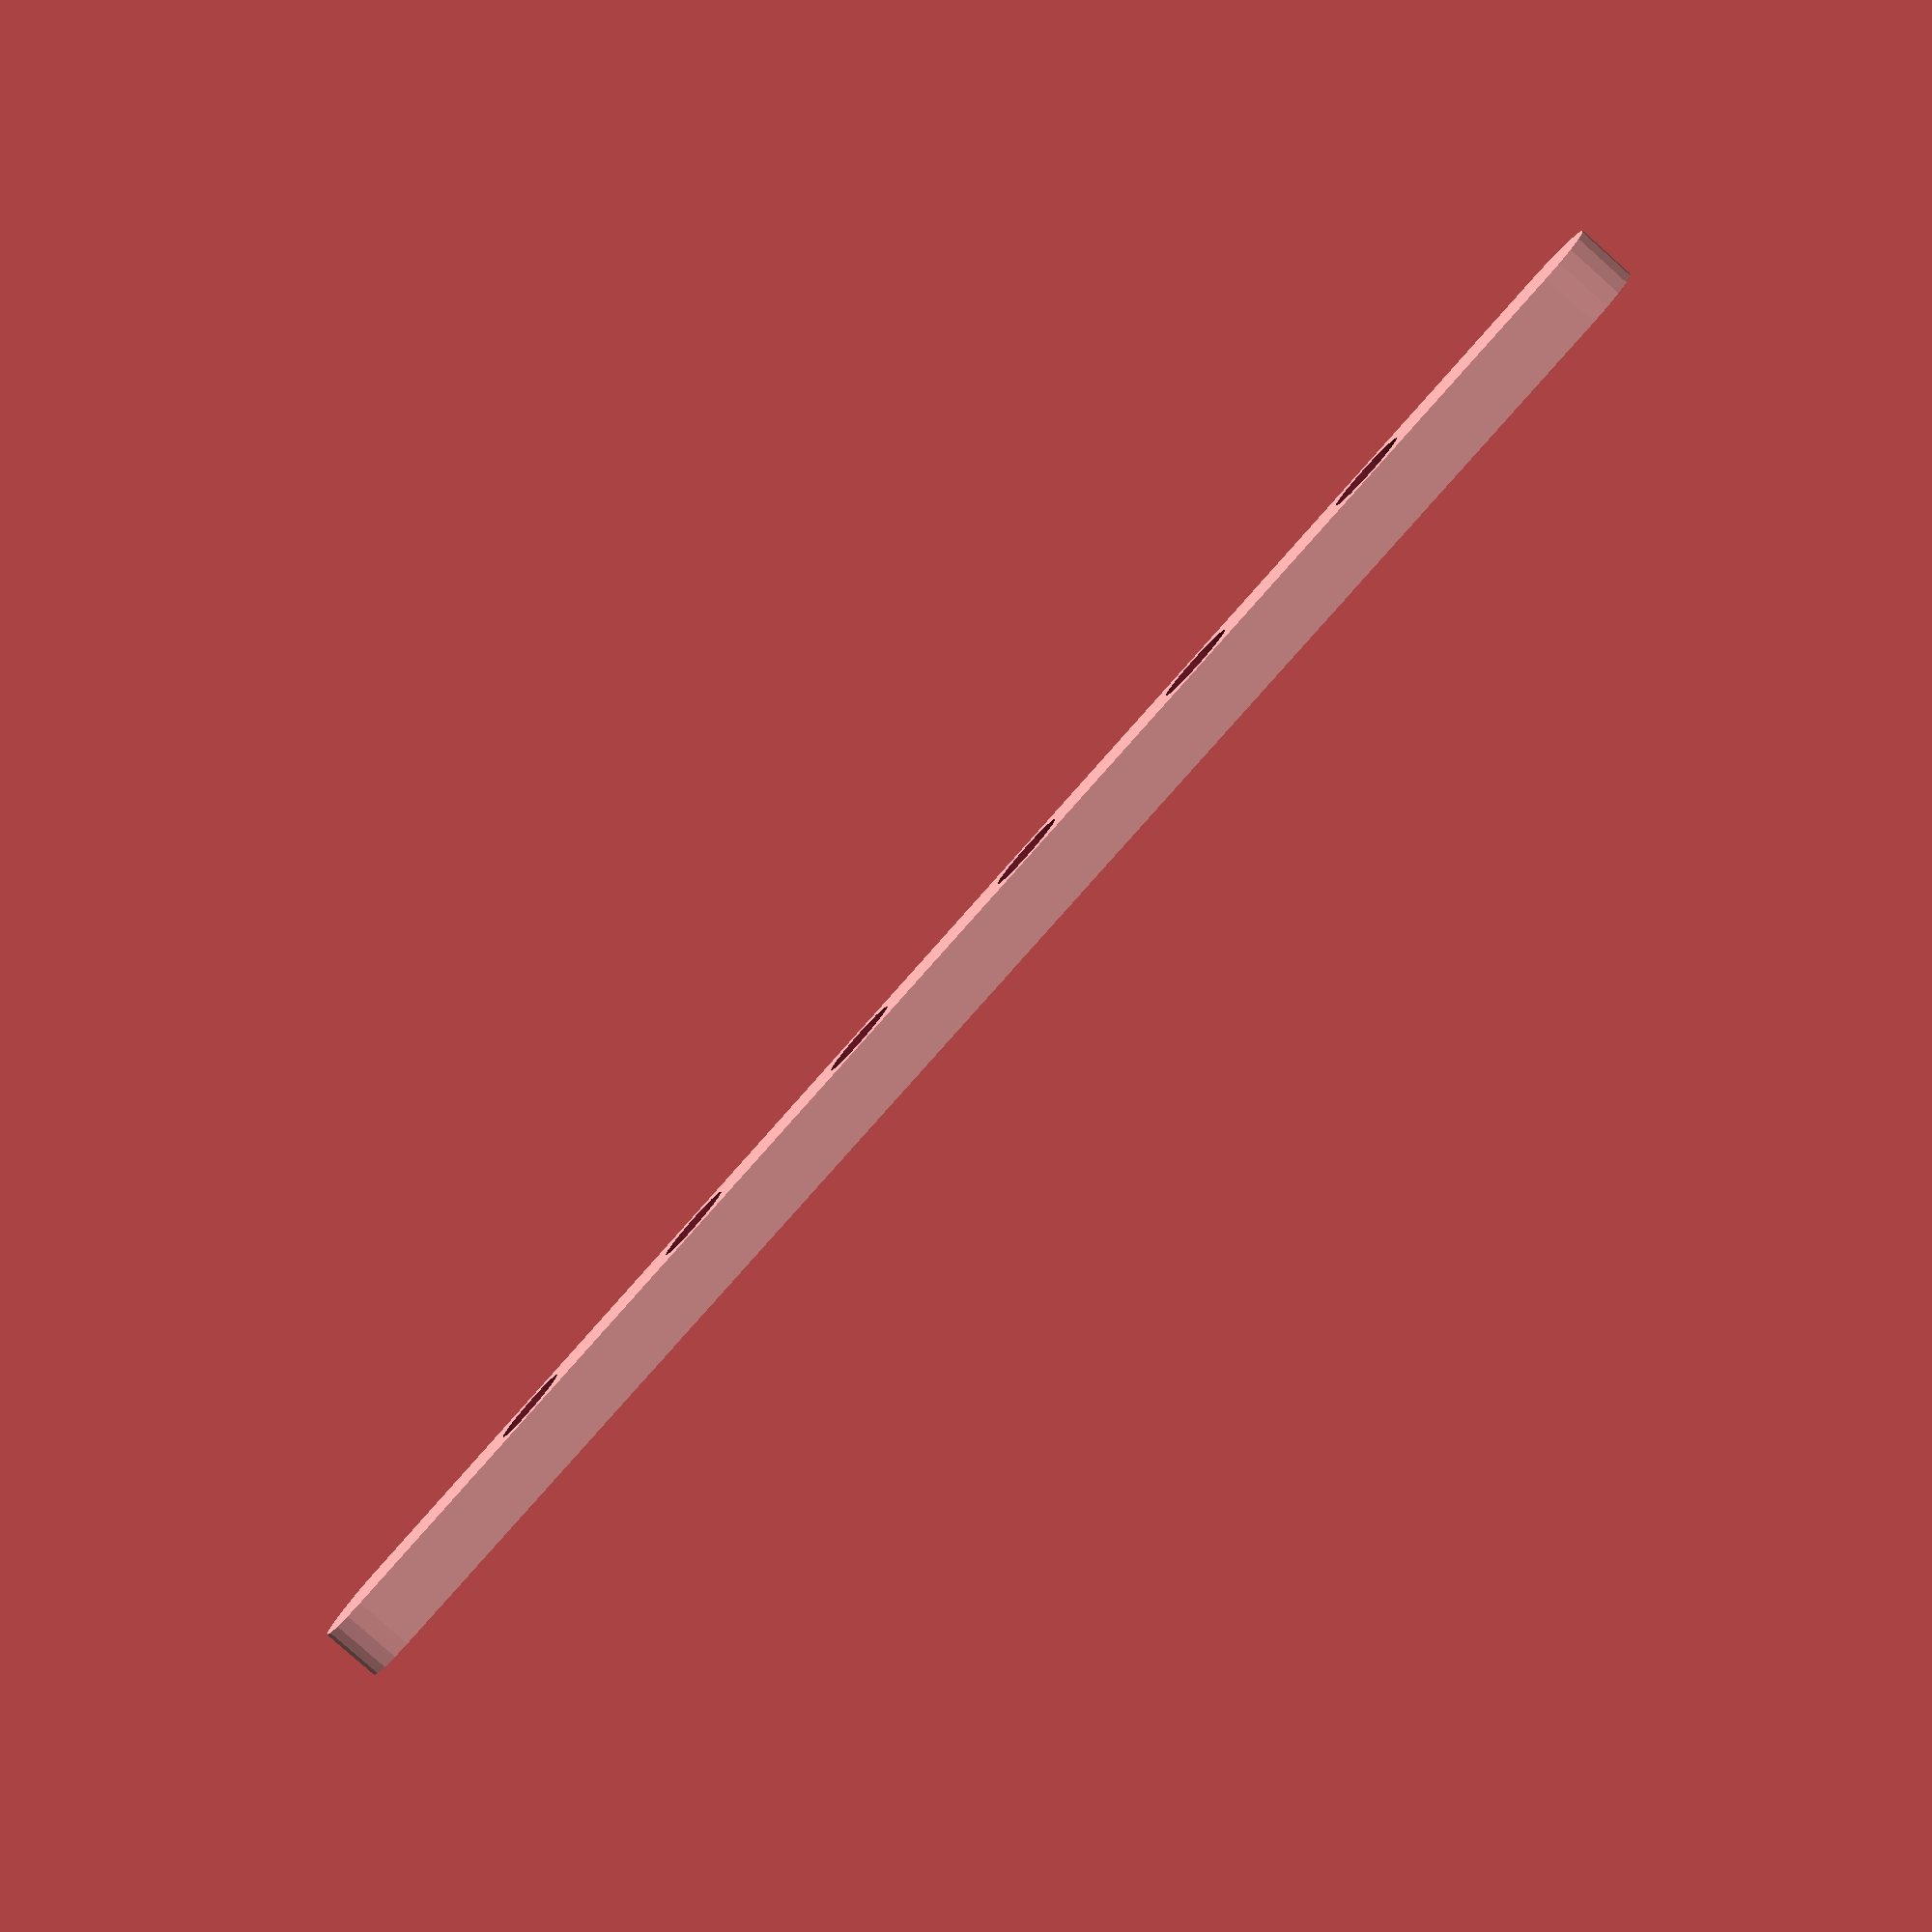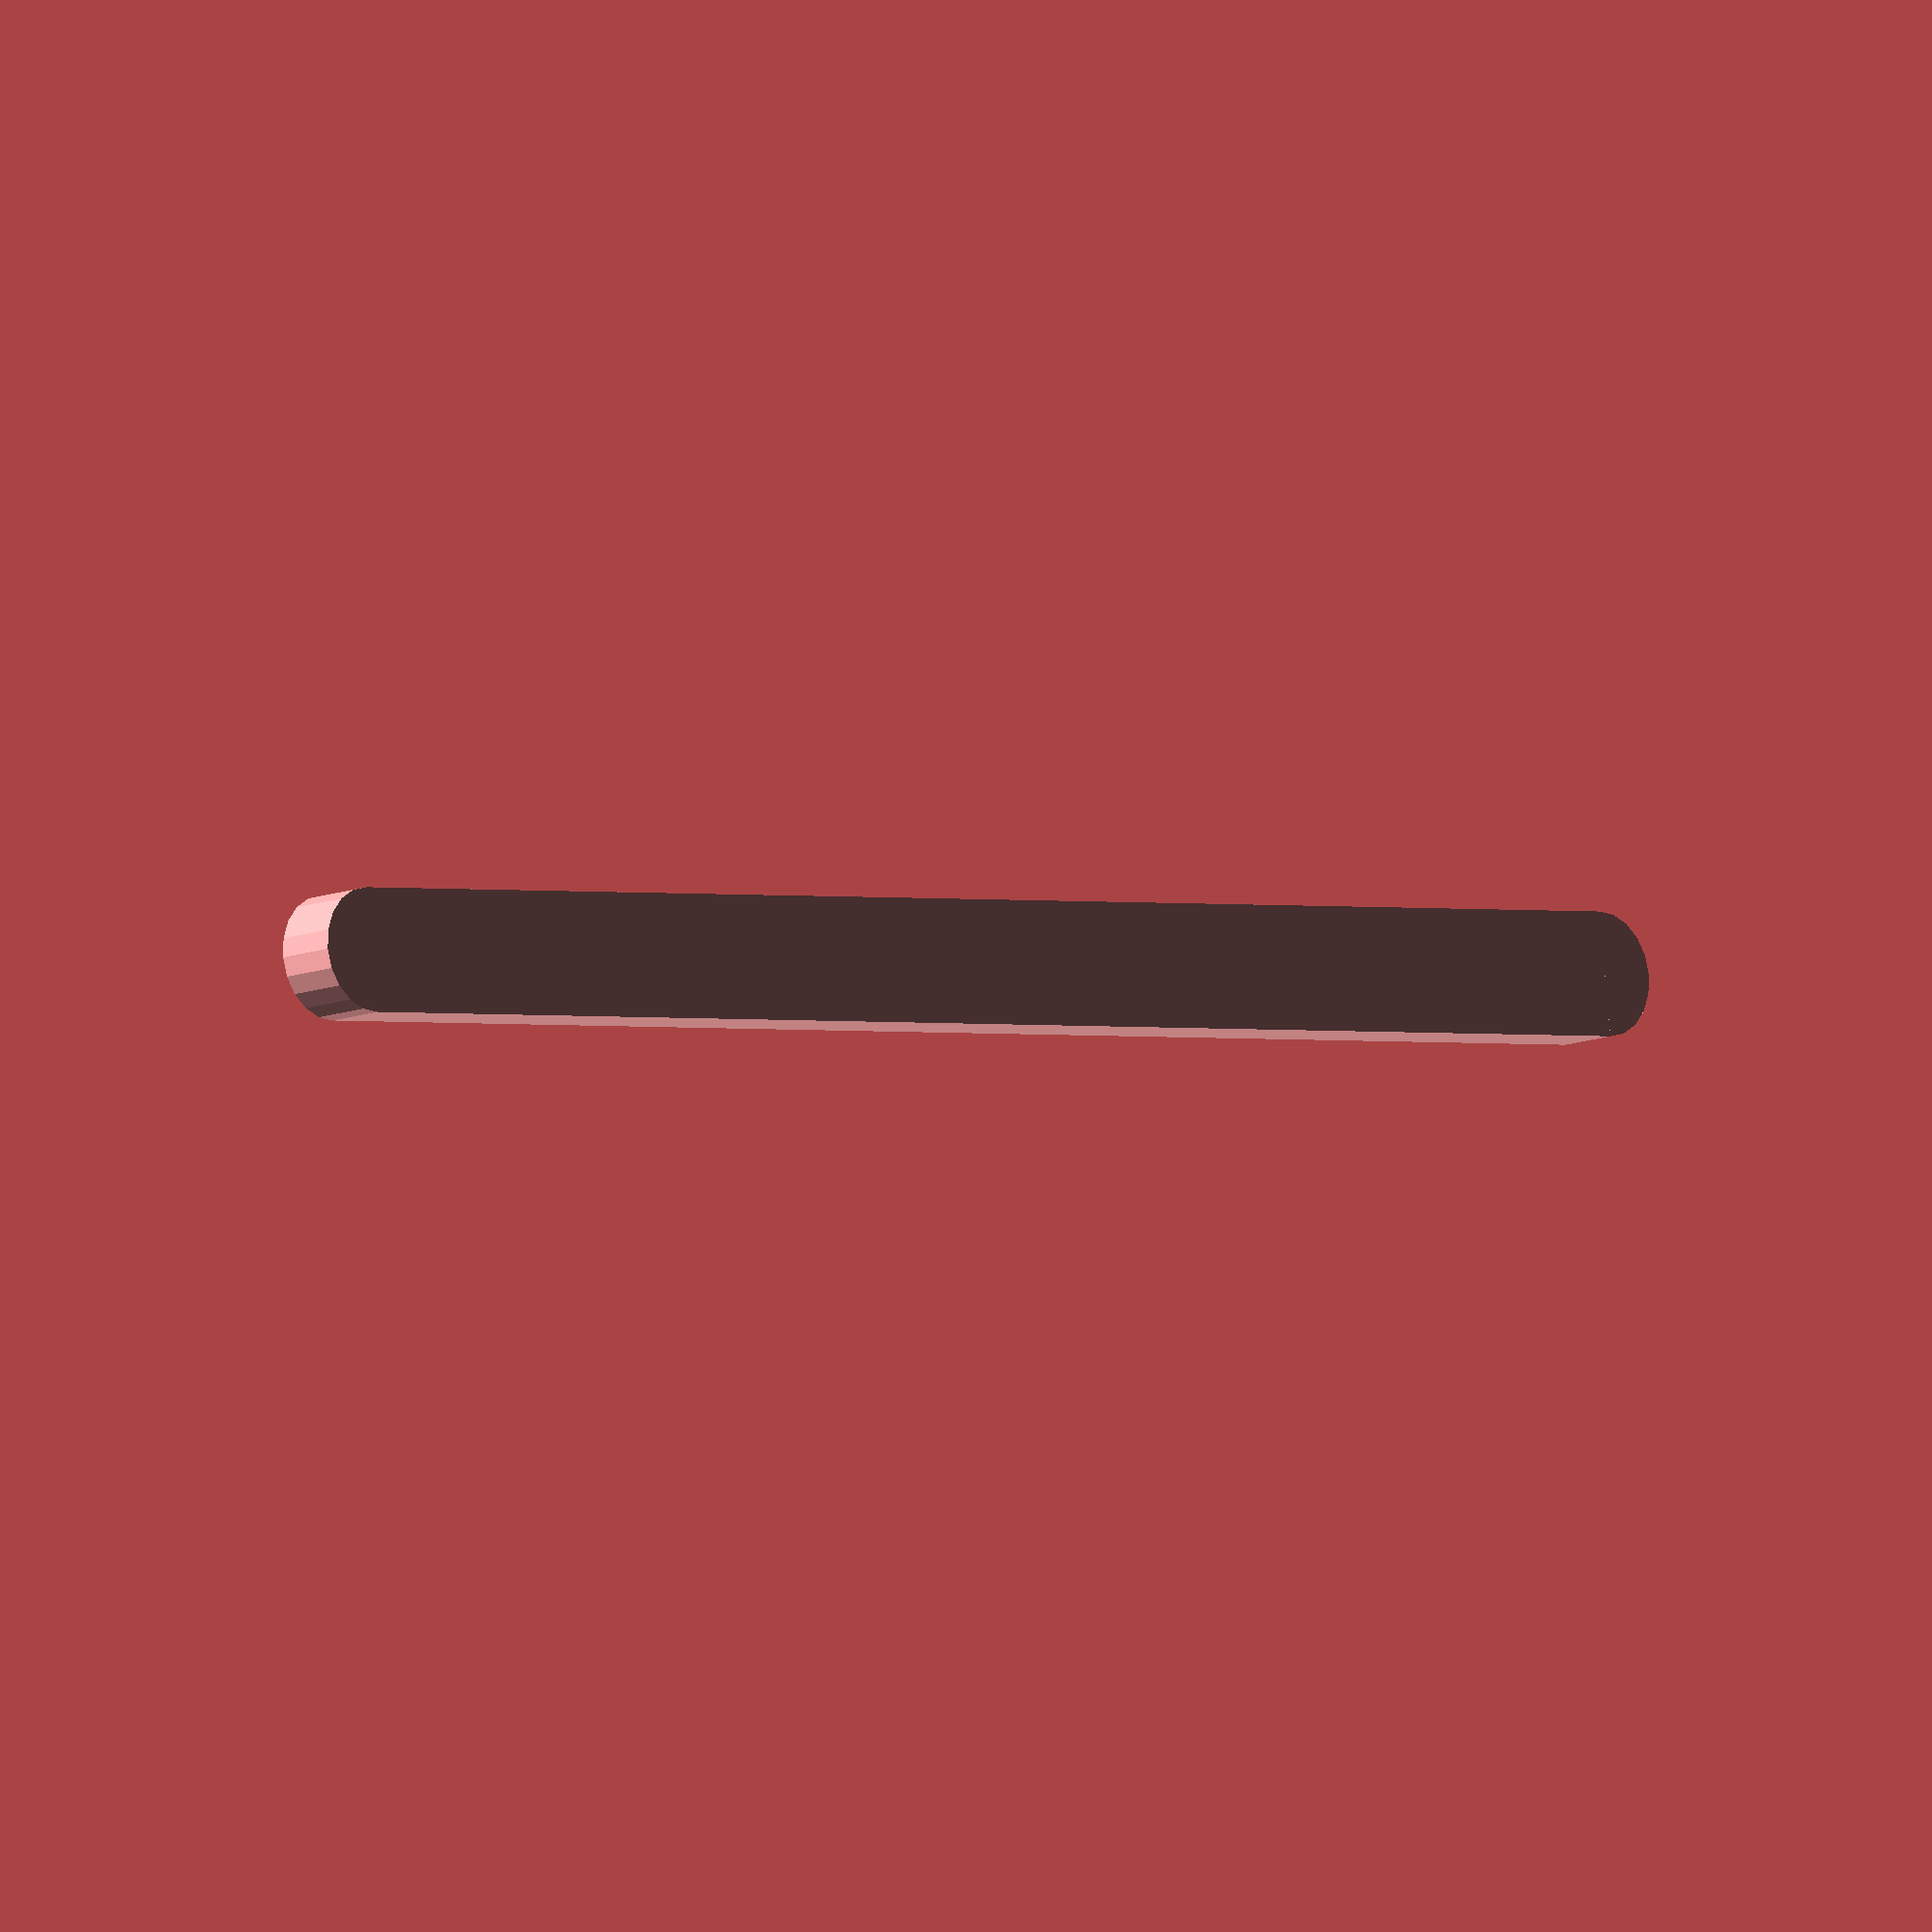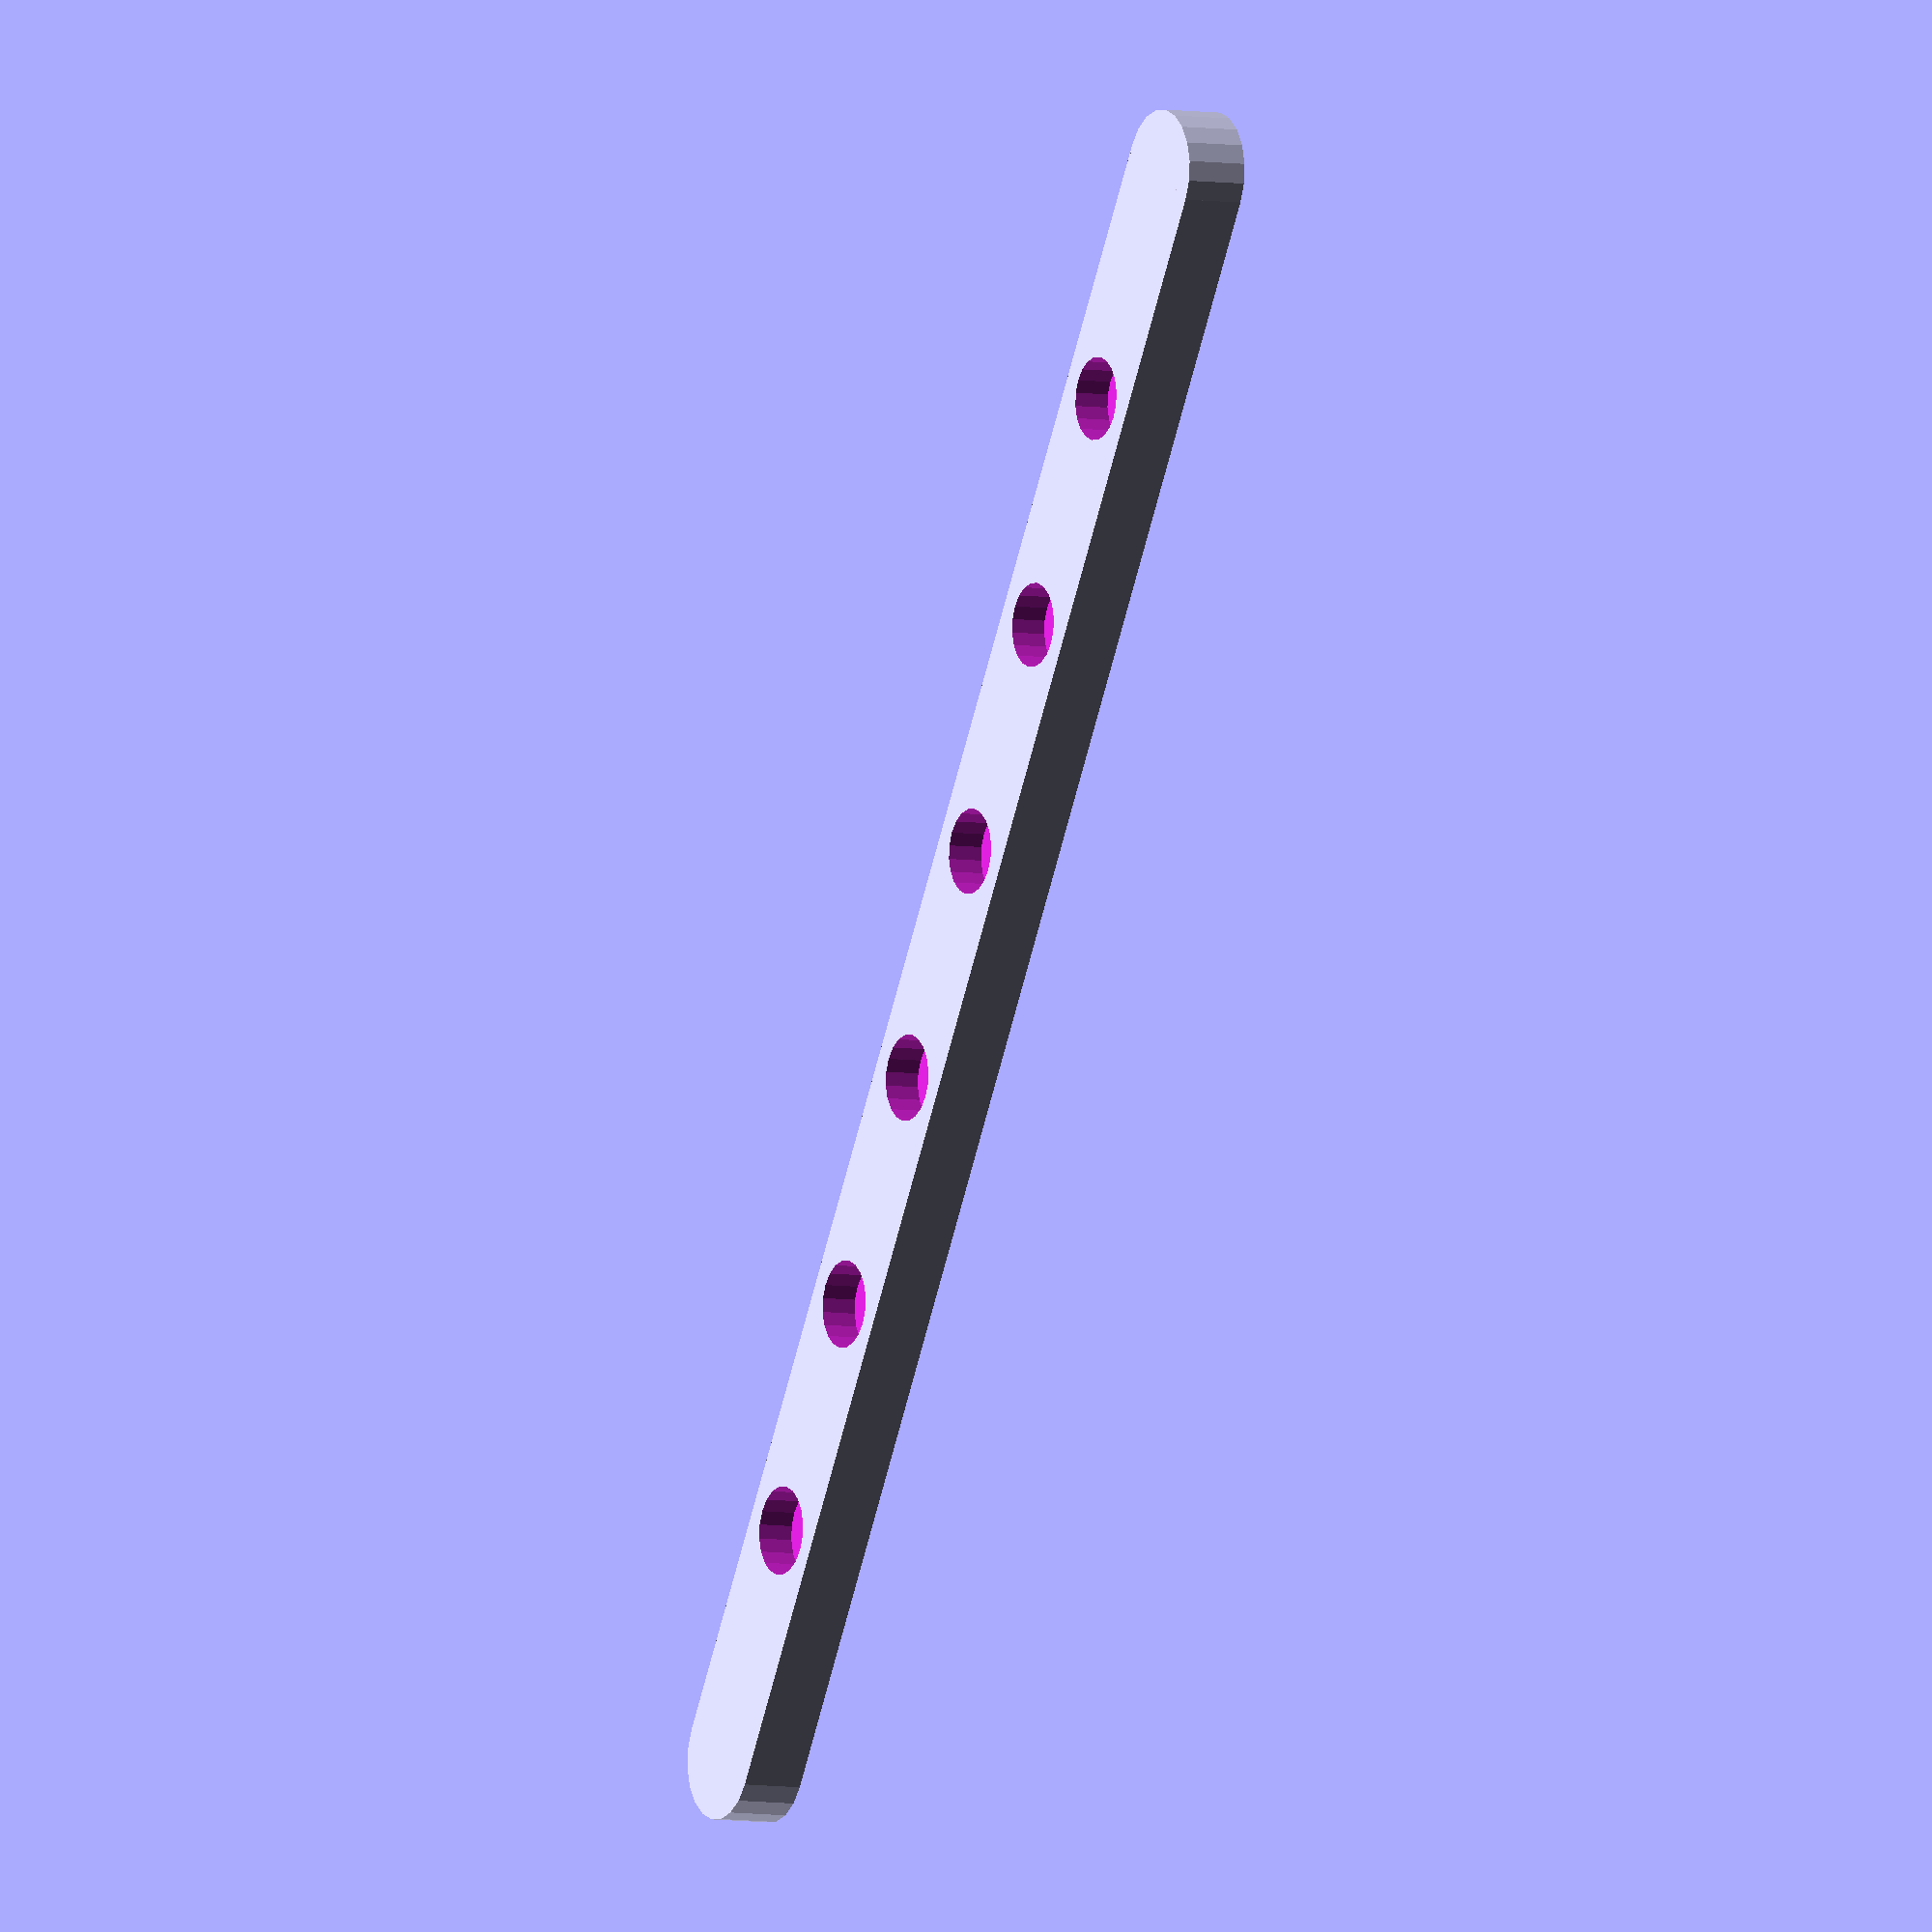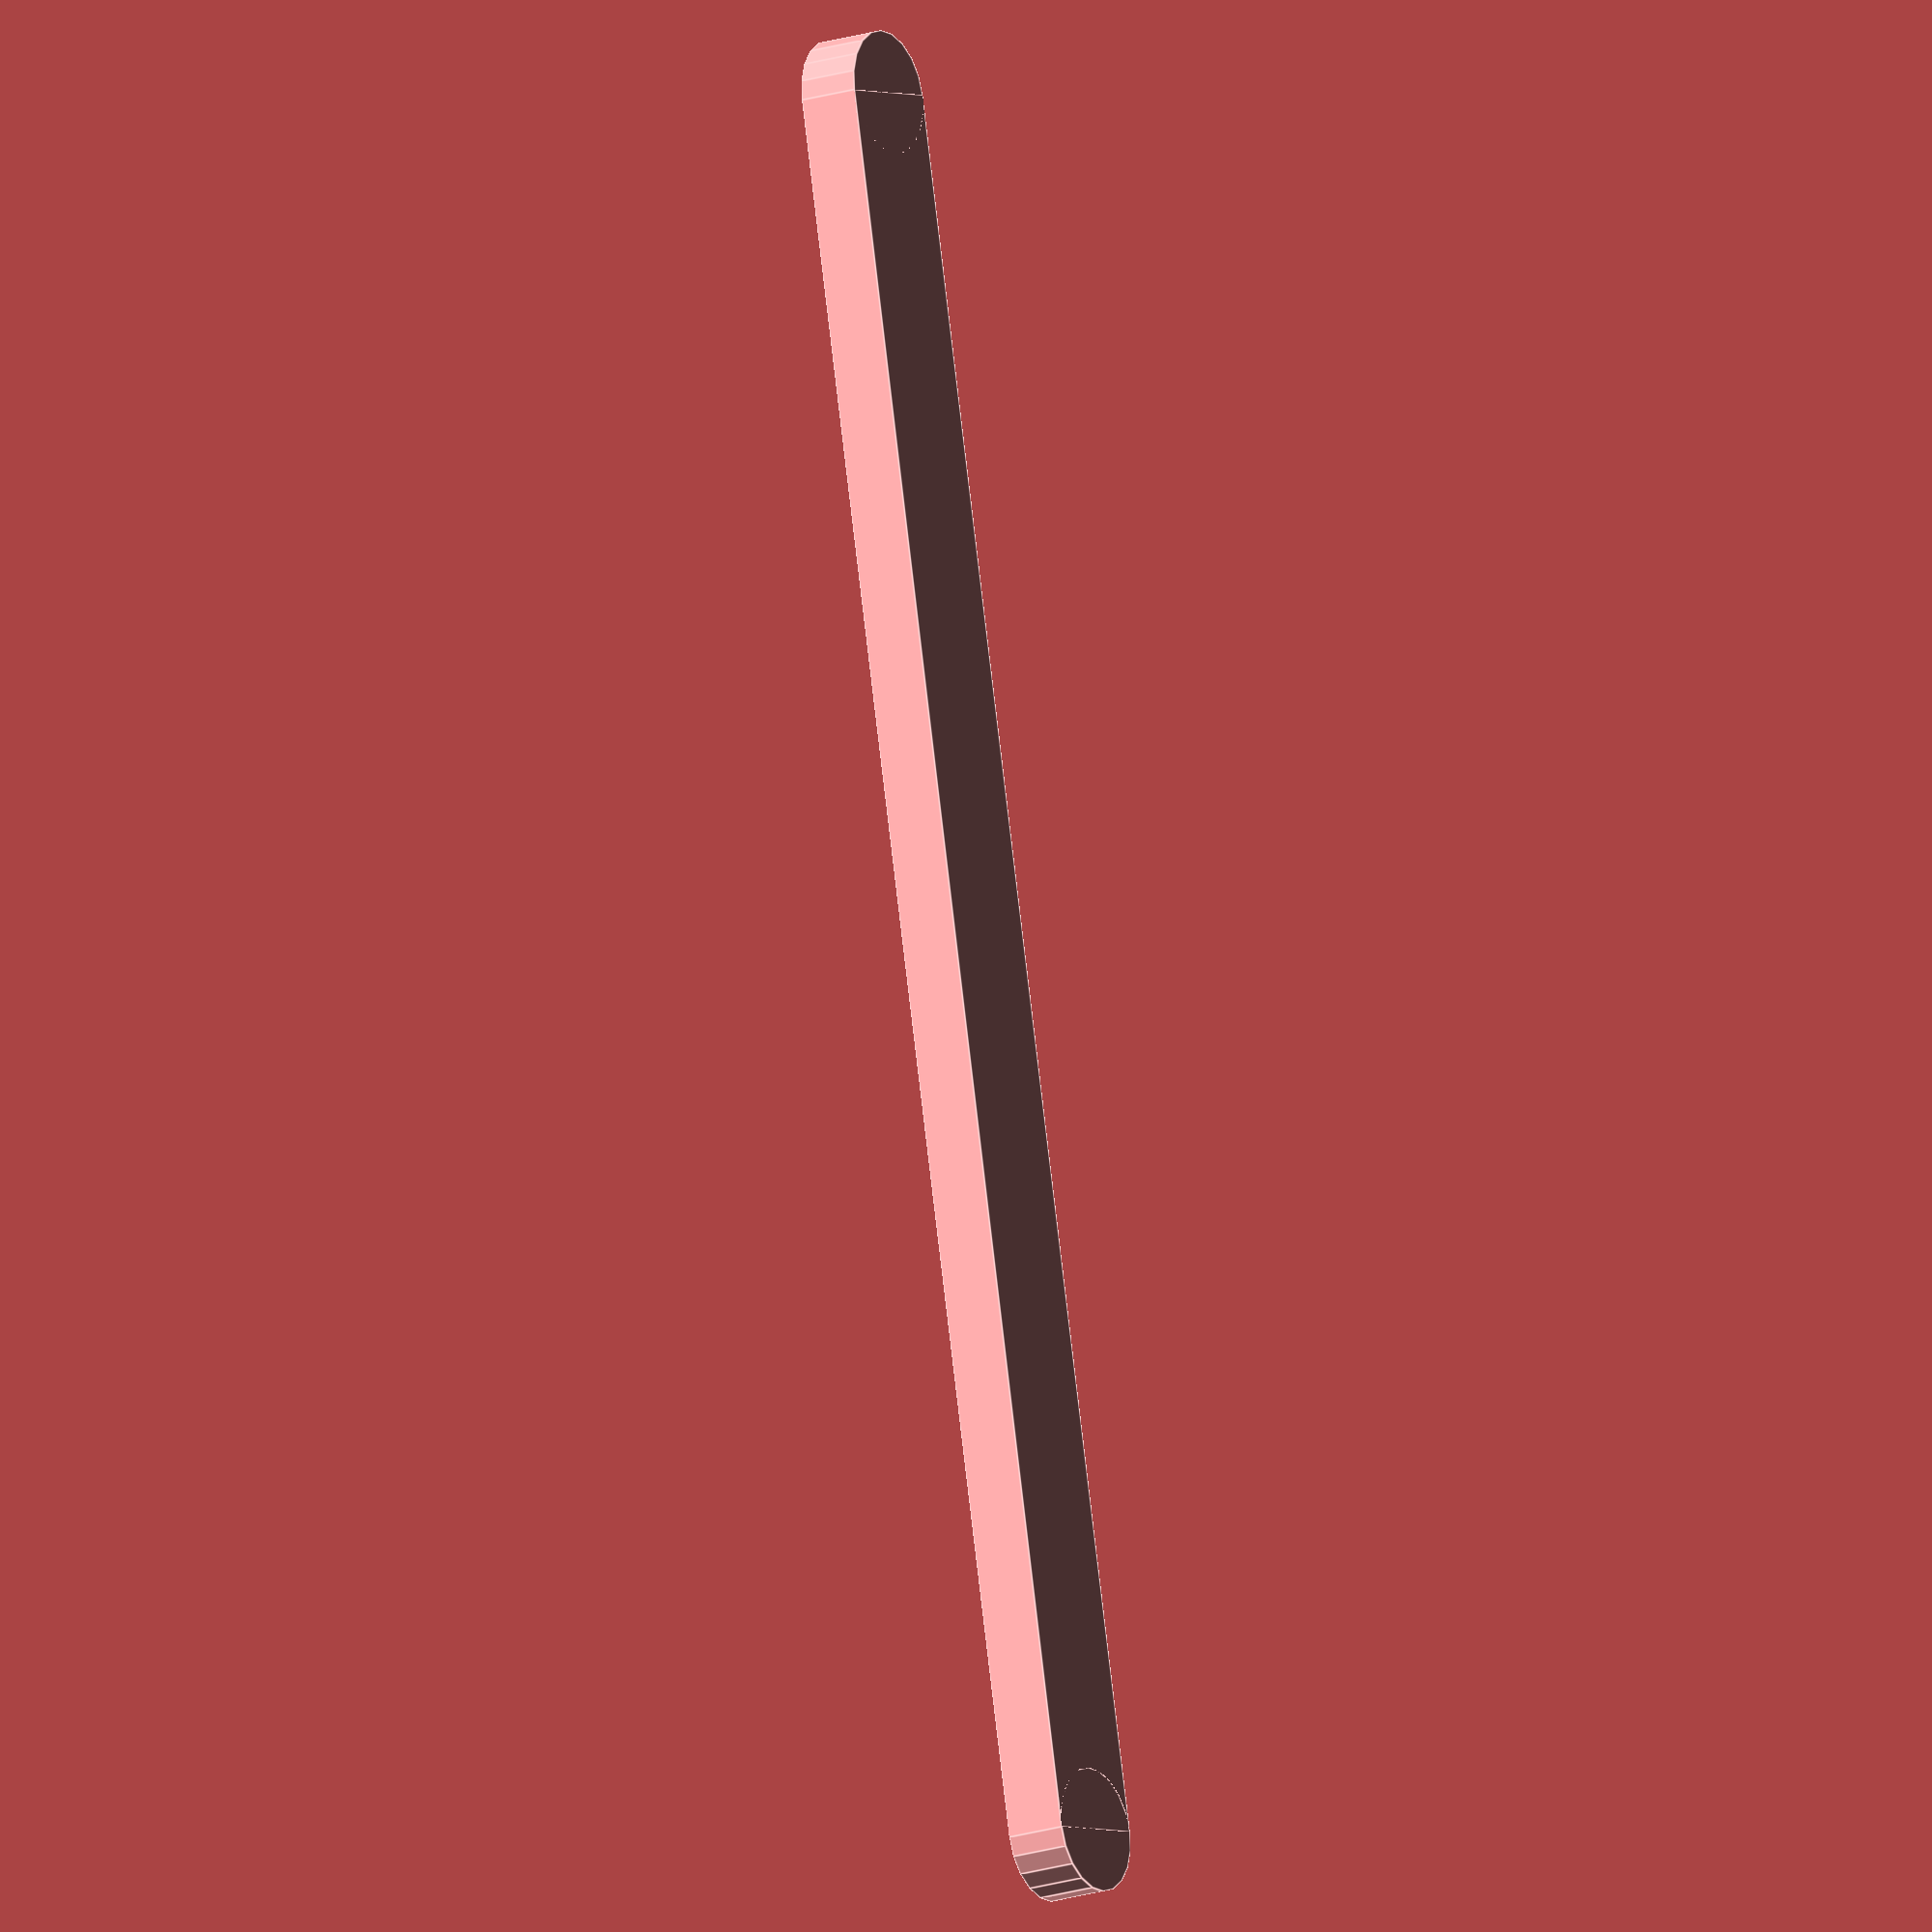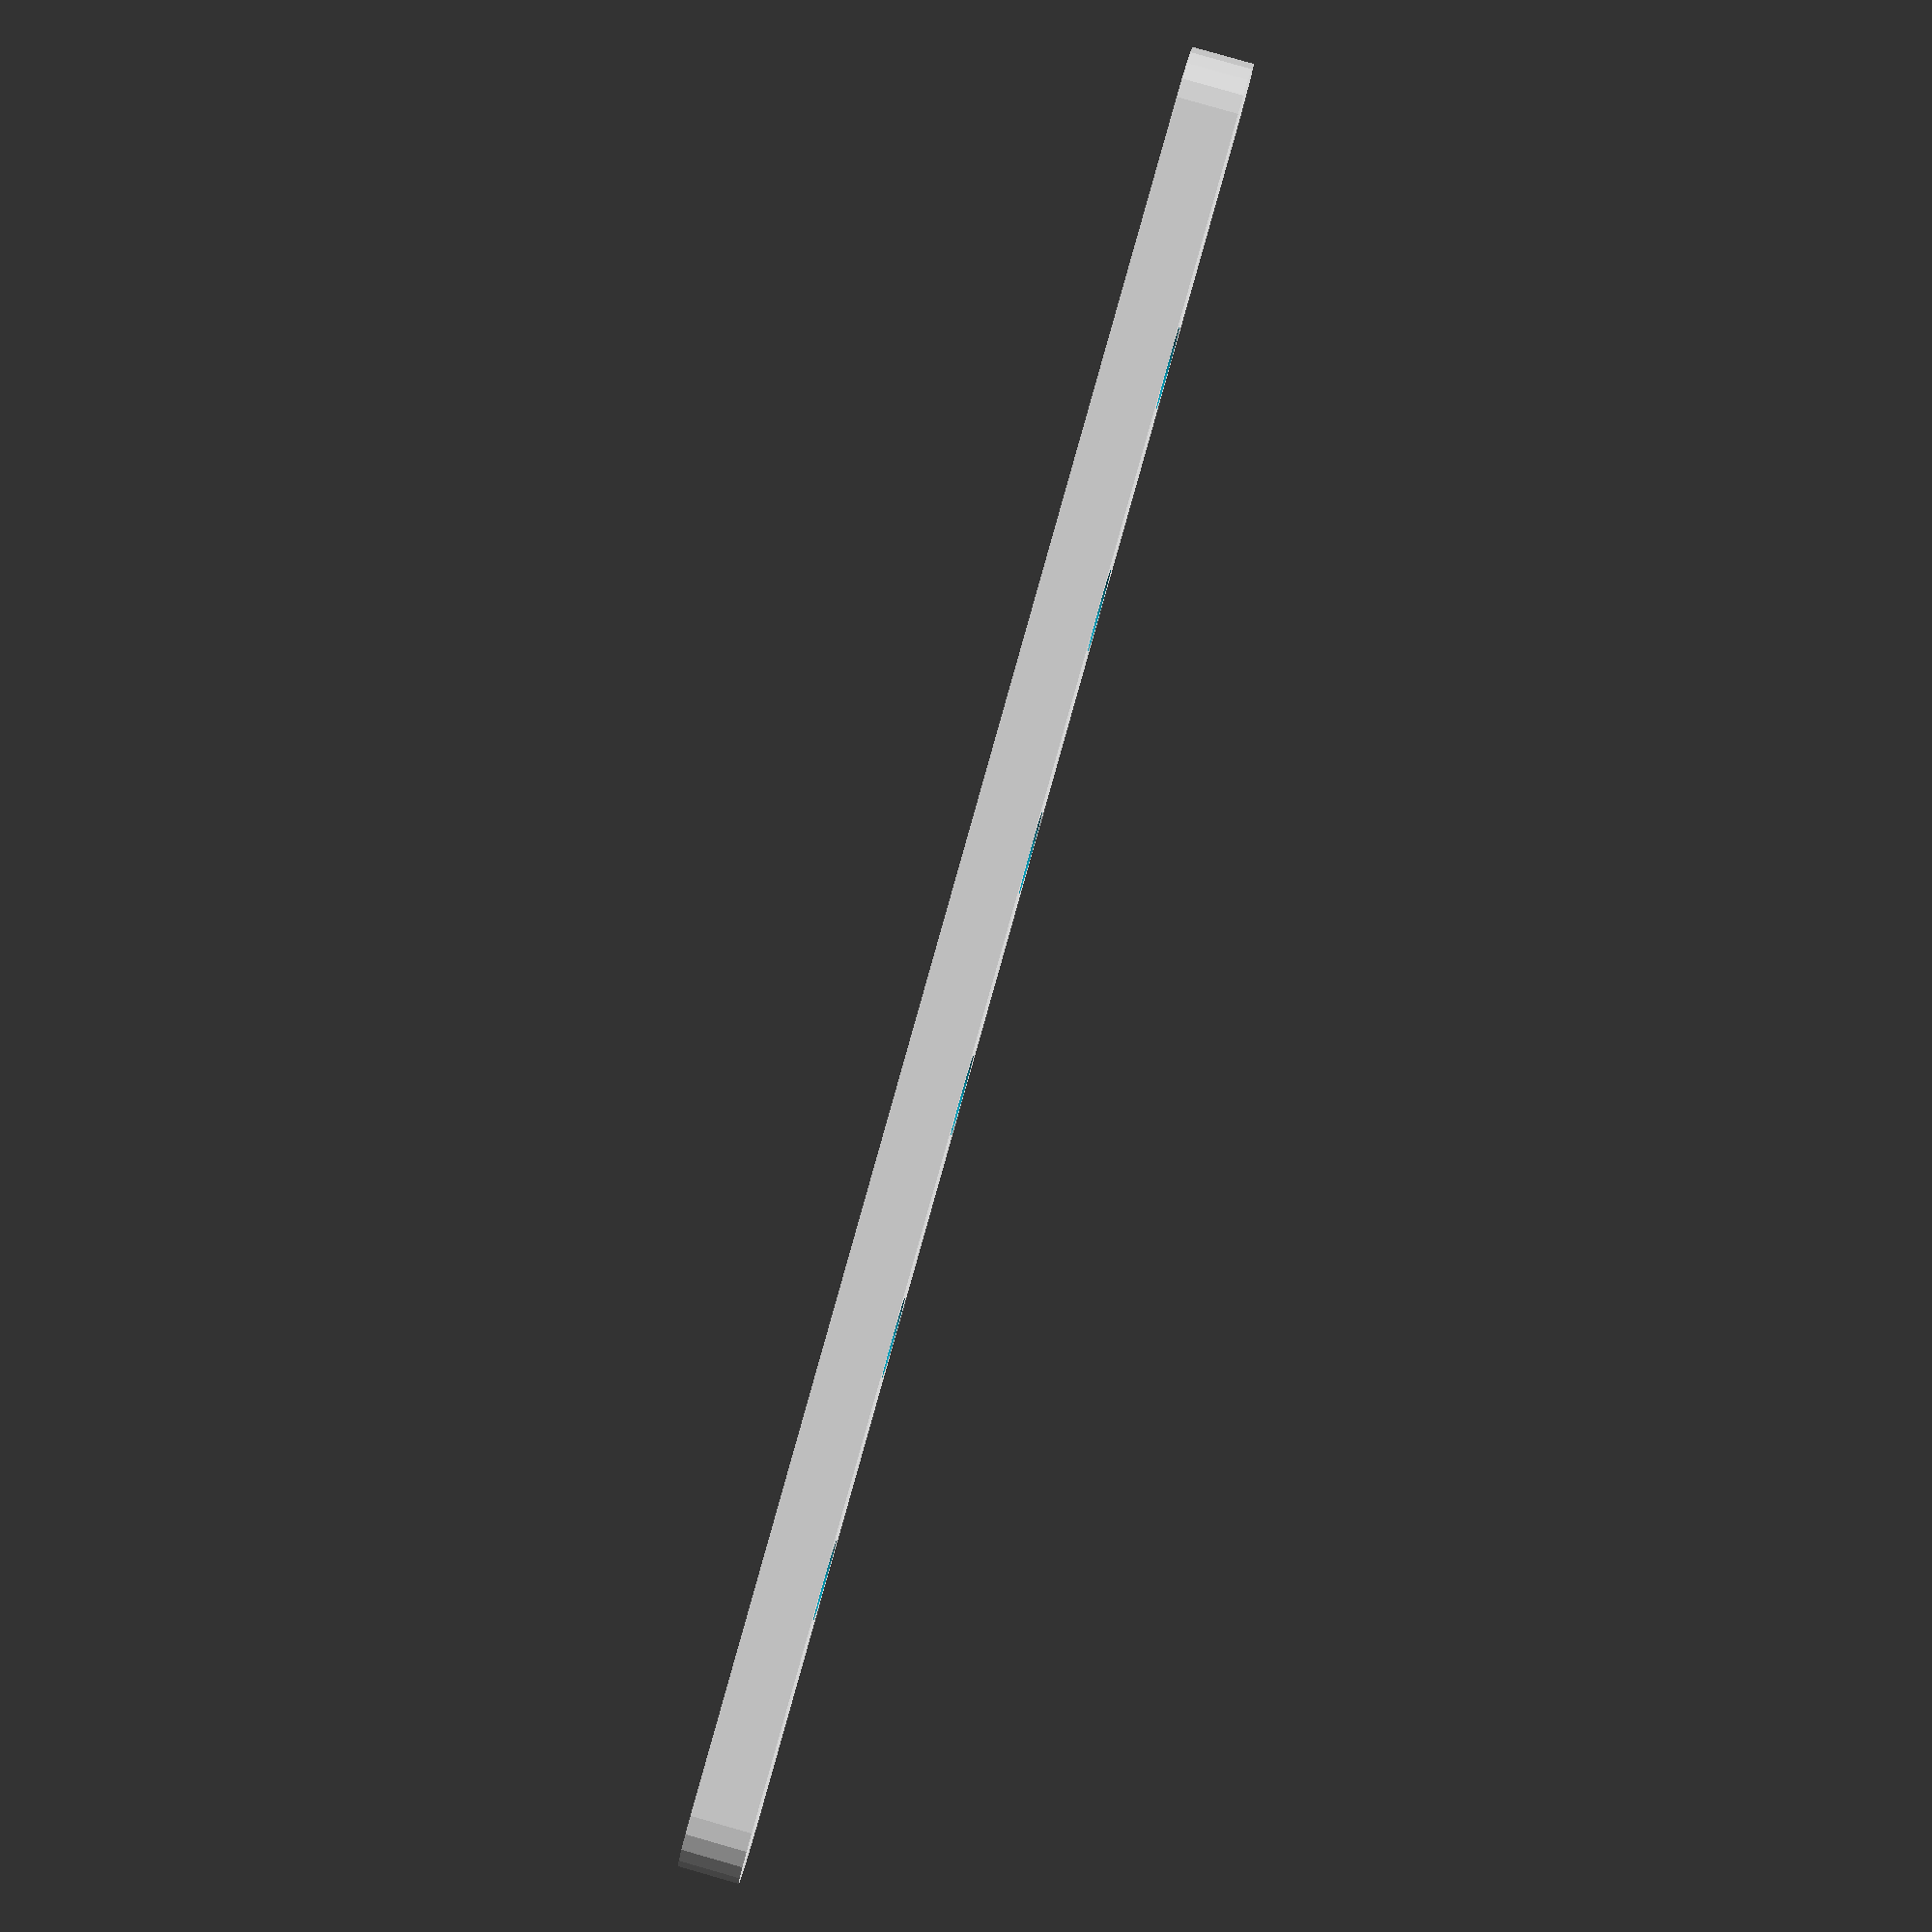
<openscad>
//magnet test fit

// 4.15, 4.20, *4.25*(cold), 4.30, 4.35, 4.40
// 4.00, 4.05, 4.10, 4.15, 4.20, 4.25
step=0.05;
gap=12;
cols=6;
stripw=6;

mag_dia_min = 4.00;    // Diameter dimension of magnets
mag_depth = 1.75;  // Depth (height) dimenstion of magnets
mag_bury = 1.25;   // How deep to bury the magnets in the part

difference() {
    strip();
    holes();
}

module strip() {
    translate([-gap,0,0]) {
        cylinder(r=stripw/2, h=mag_bury + mag_depth, $fn=20);
    }
    translate([(gap + mag_dia_min) * cols - 2 * gap,0,0]) {
        cylinder(r=stripw/2, h=mag_bury + mag_depth, $fn=20);
    }
    translate([-gap, -stripw/2, 0])
        cube(size=[(gap + mag_dia_min) * cols - gap, stripw, mag_depth + mag_bury]);
}

module holes() {
    for (i = [0:1:cols-1]) {
        translate([i * gap,0,mag_bury]) {
            linear_extrude(mag_depth + 1) {
                circle(r=(mag_dia_min + (step * i))/2, $fn=20);
            }
        }
    }
}
</openscad>
<views>
elev=82.8 azim=0.6 roll=48.4 proj=p view=solid
elev=11.2 azim=187.2 roll=134.8 proj=o view=wireframe
elev=5.4 azim=120.6 roll=60.6 proj=o view=solid
elev=197.5 azim=282.2 roll=56.2 proj=o view=edges
elev=96.5 azim=173.5 roll=254.1 proj=p view=solid
</views>
